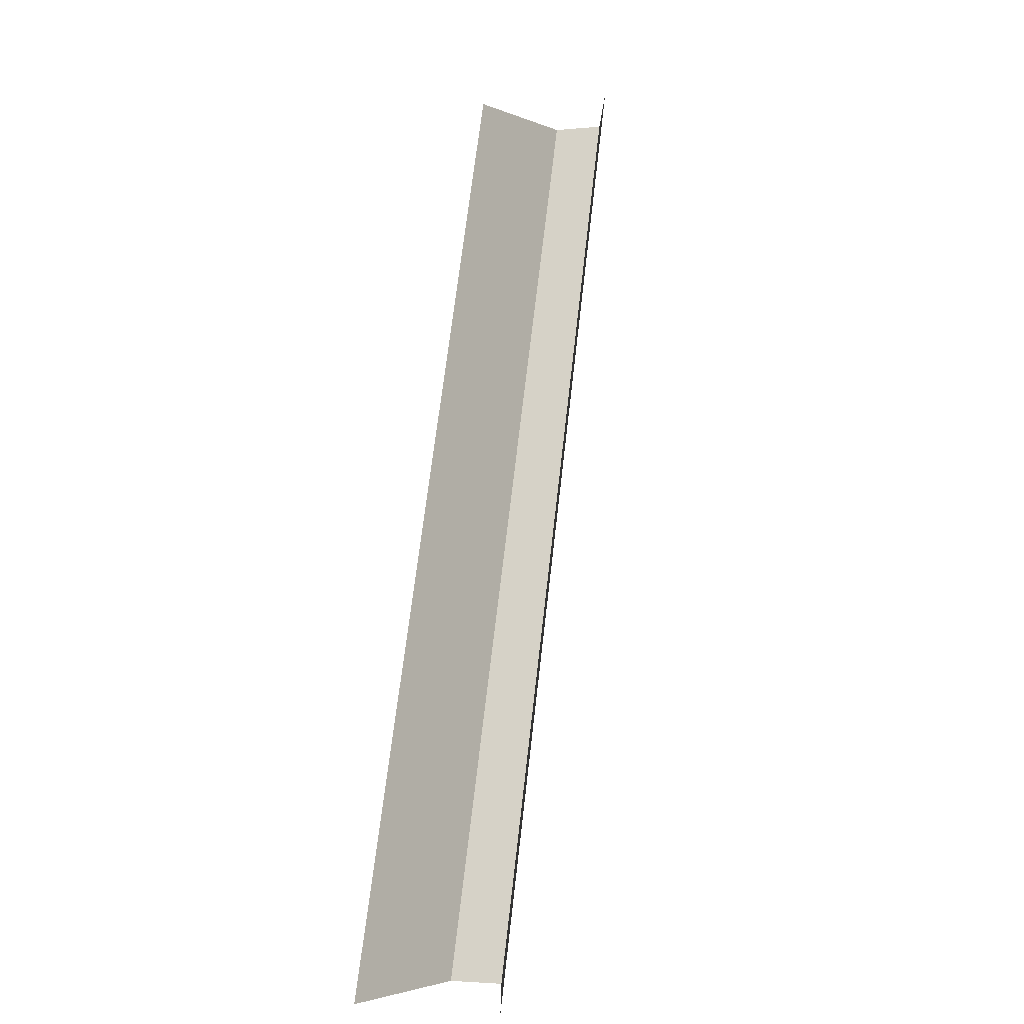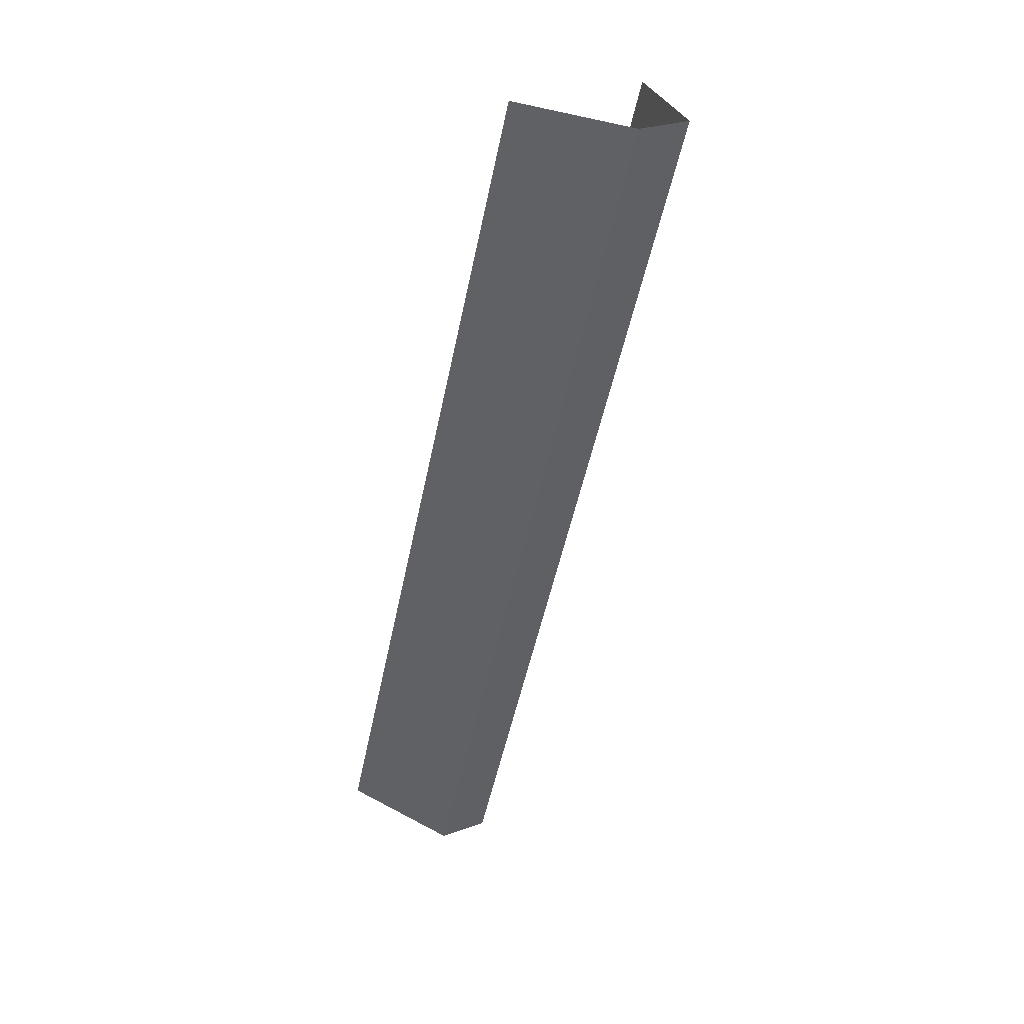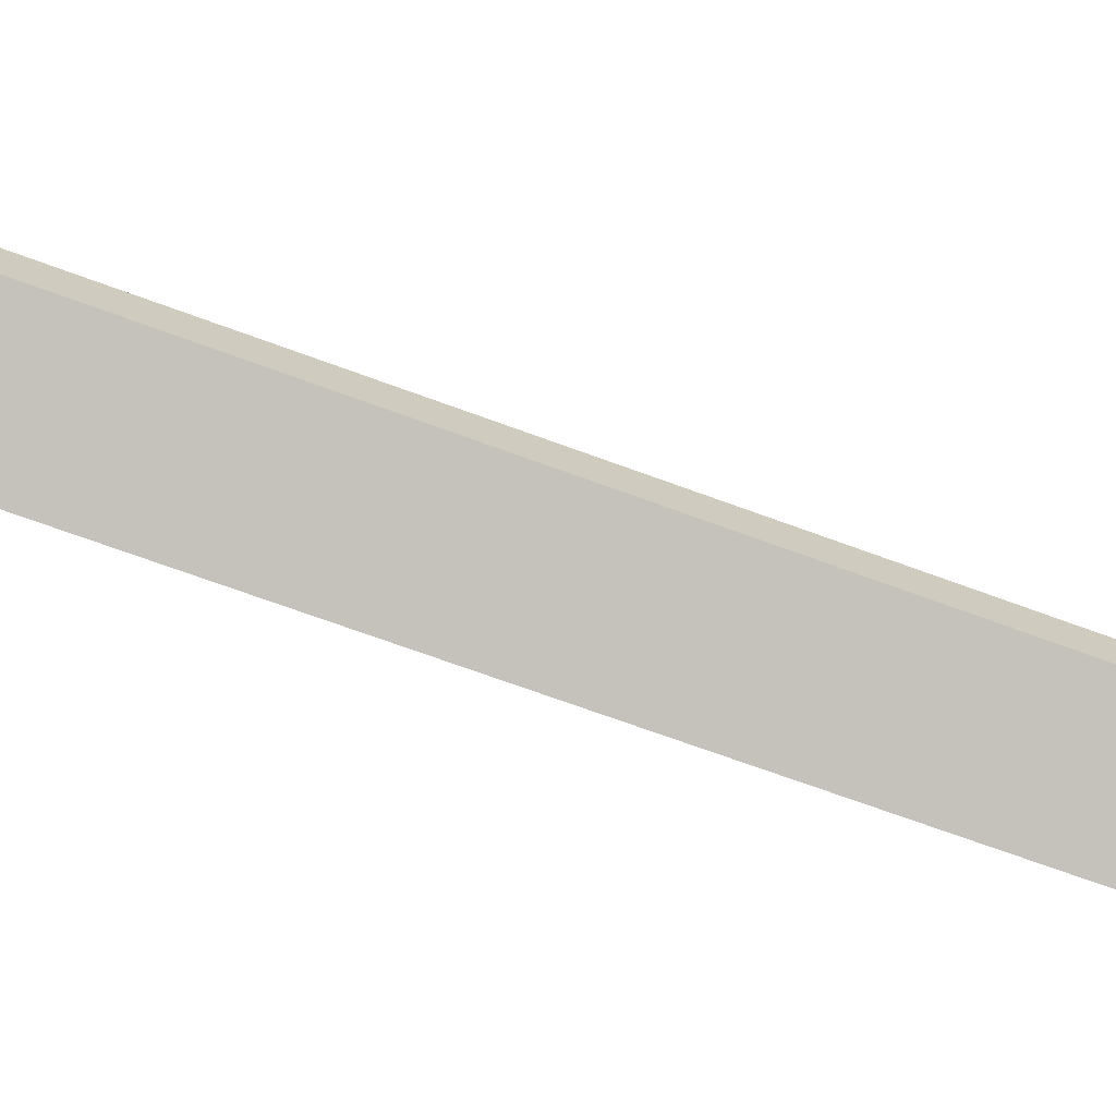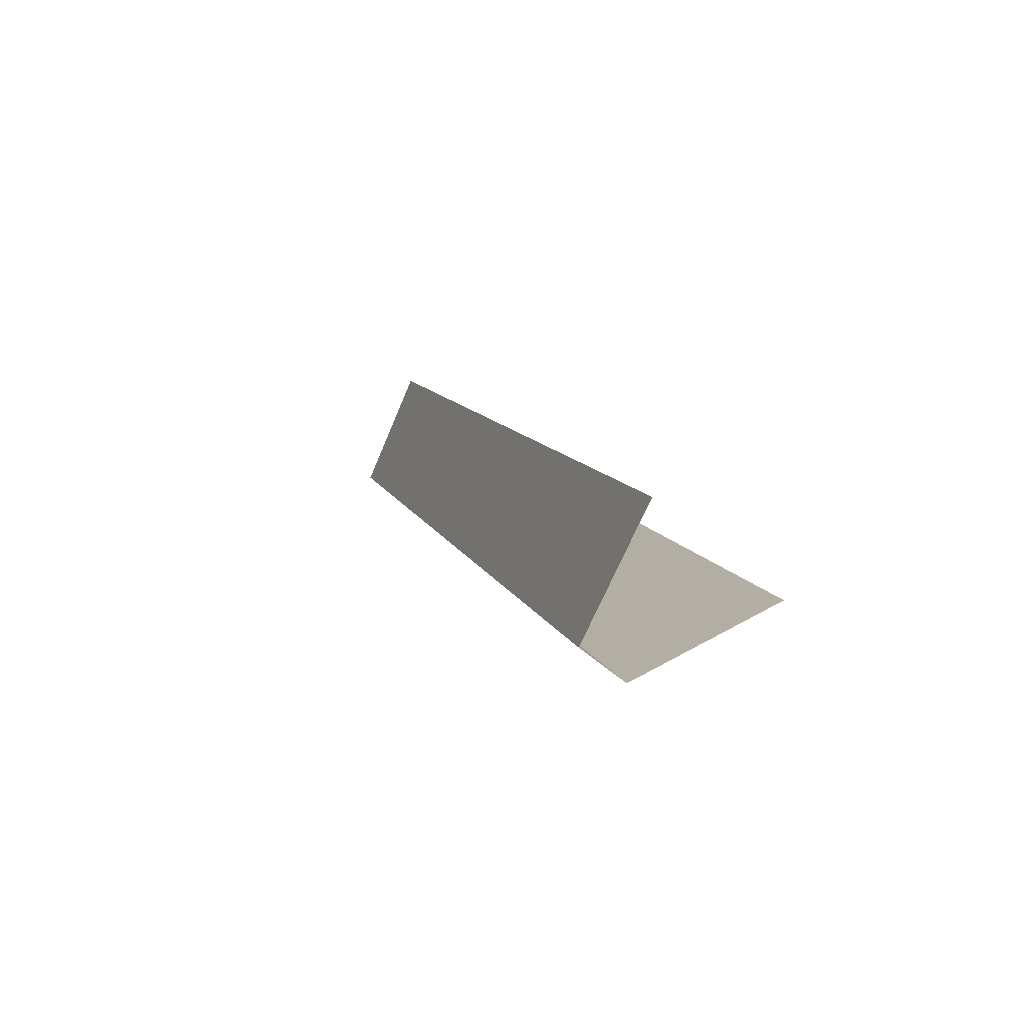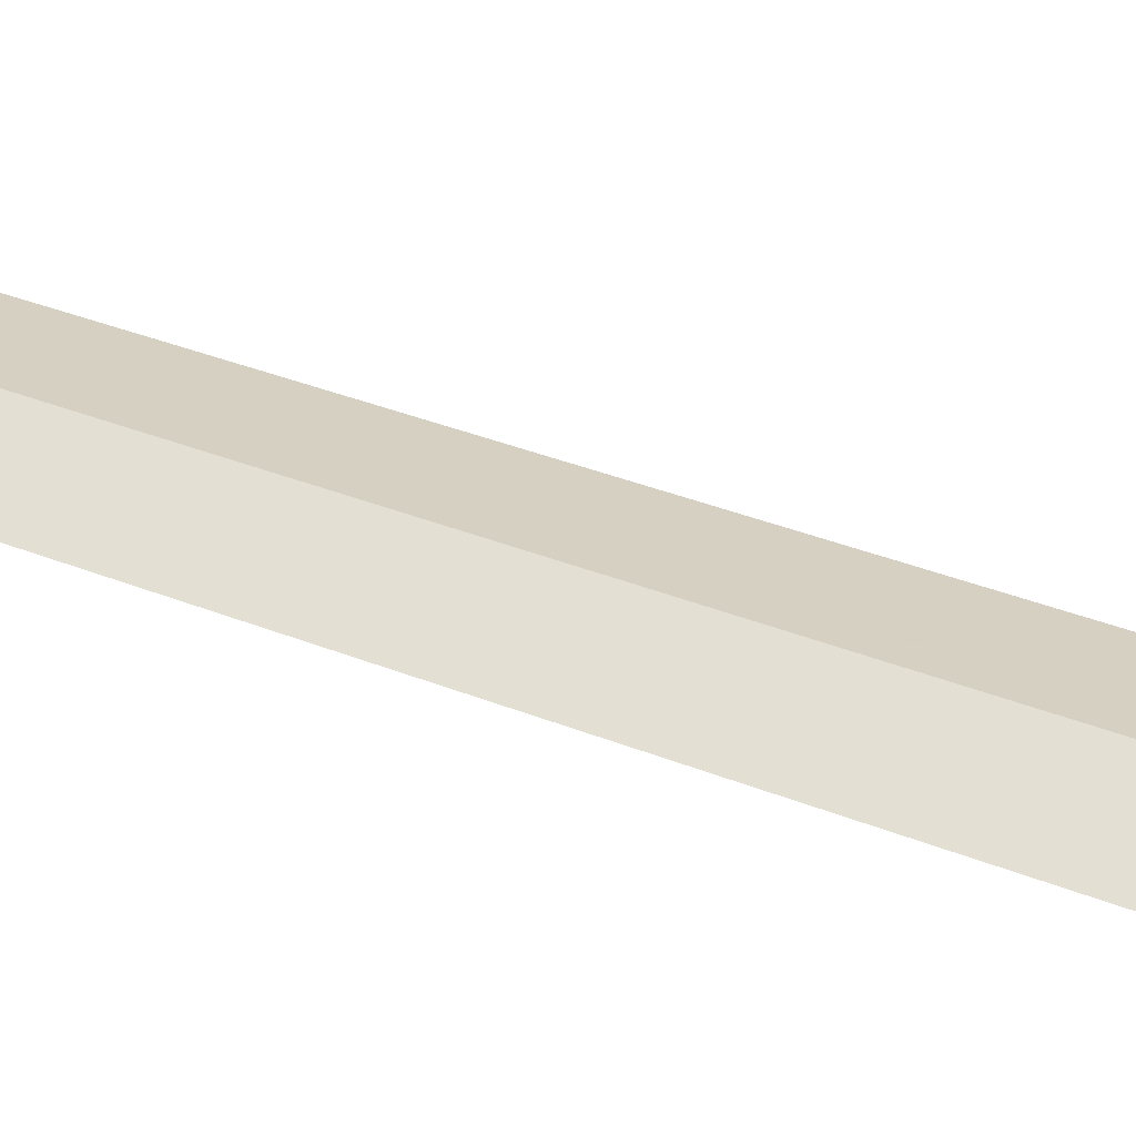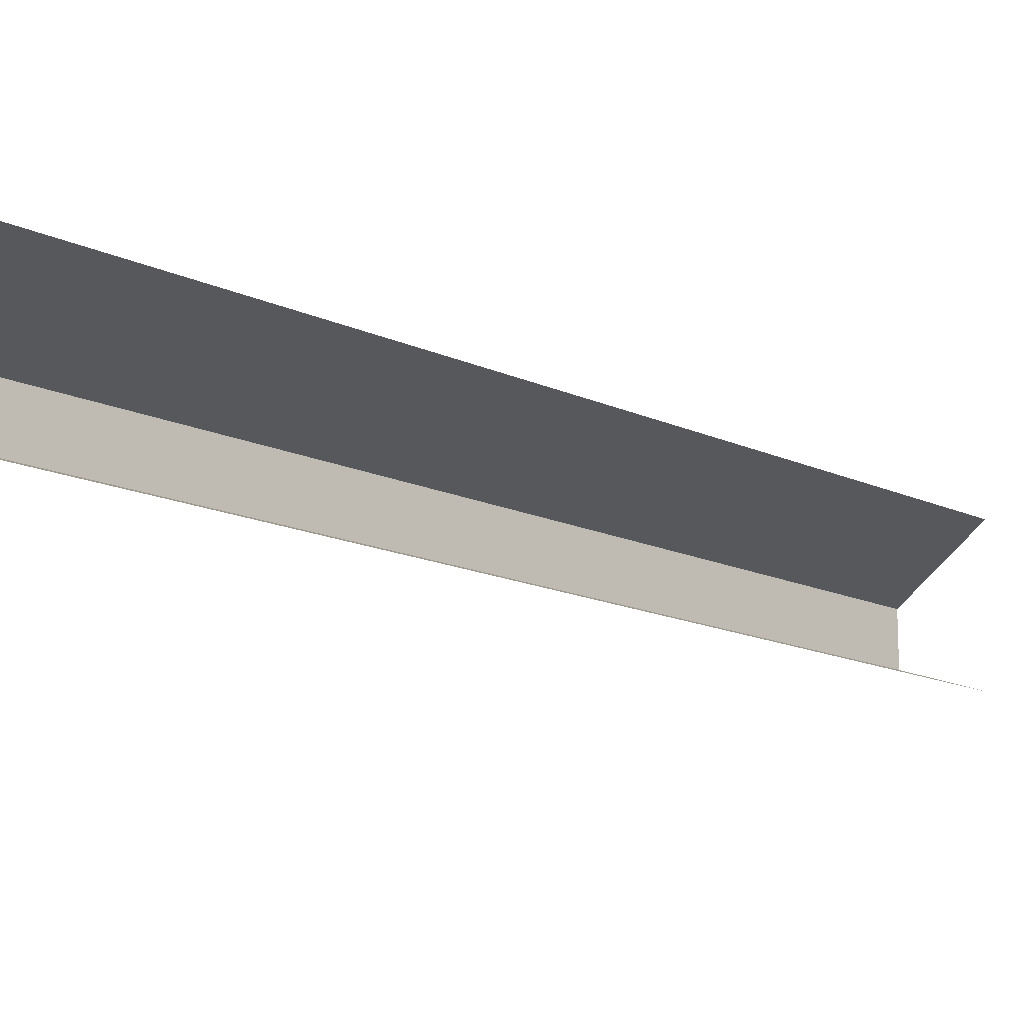
<metadata>
{"format":"obj","ext":"obj","renderer":"f3d","projection":"perspective","resolution":1024,"background":"white","views":[{"elev":-3.1,"azim":-72.1,"up":"+Z"},{"elev":25.5,"azim":59.5,"up":"+Z"},{"elev":-69.9,"azim":91.3,"up":"+Y"},{"elev":-64.1,"azim":-130.2,"up":"+Z"},{"elev":43.6,"azim":-44.3,"up":"+Y"},{"elev":-14.7,"azim":-113.9,"up":"+Y"}]}
</metadata>
<code>
v 0.9006 -0.01034 -0.3229
v 0.8934 -0.01034 -0.3411
v 0.8934 -0.01136 -0.3411
v 0.9006 -0.01136 -0.3229
v 0.8979 -0.009462 -0.3229
v 0.8907 -0.009462 -0.3411
v 0.8907 -0.01223 -0.3411
v 0.8979 -0.01223 -0.3229
f 2 3 1
f 1 3 4
f 5 2 1
f 8 4 3
f 6 2 5
f 8 3 7

</code>
